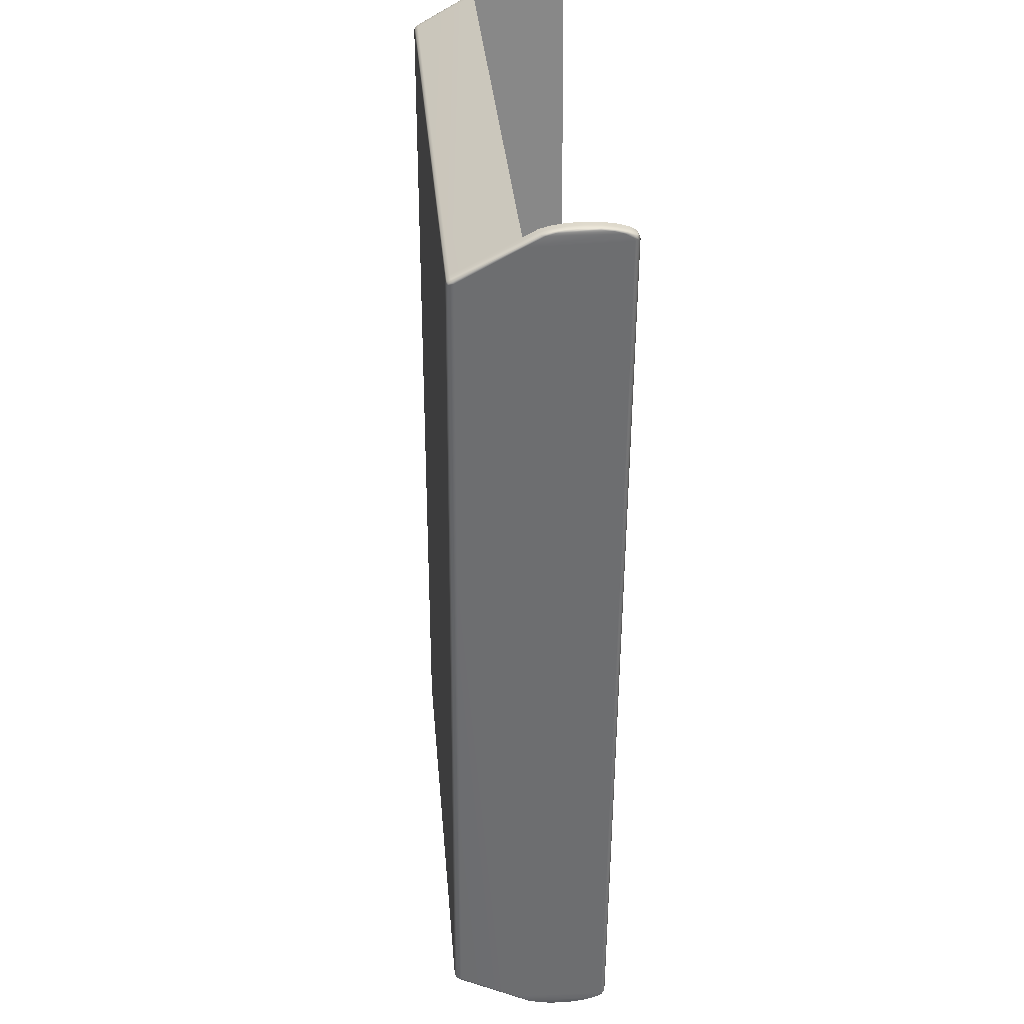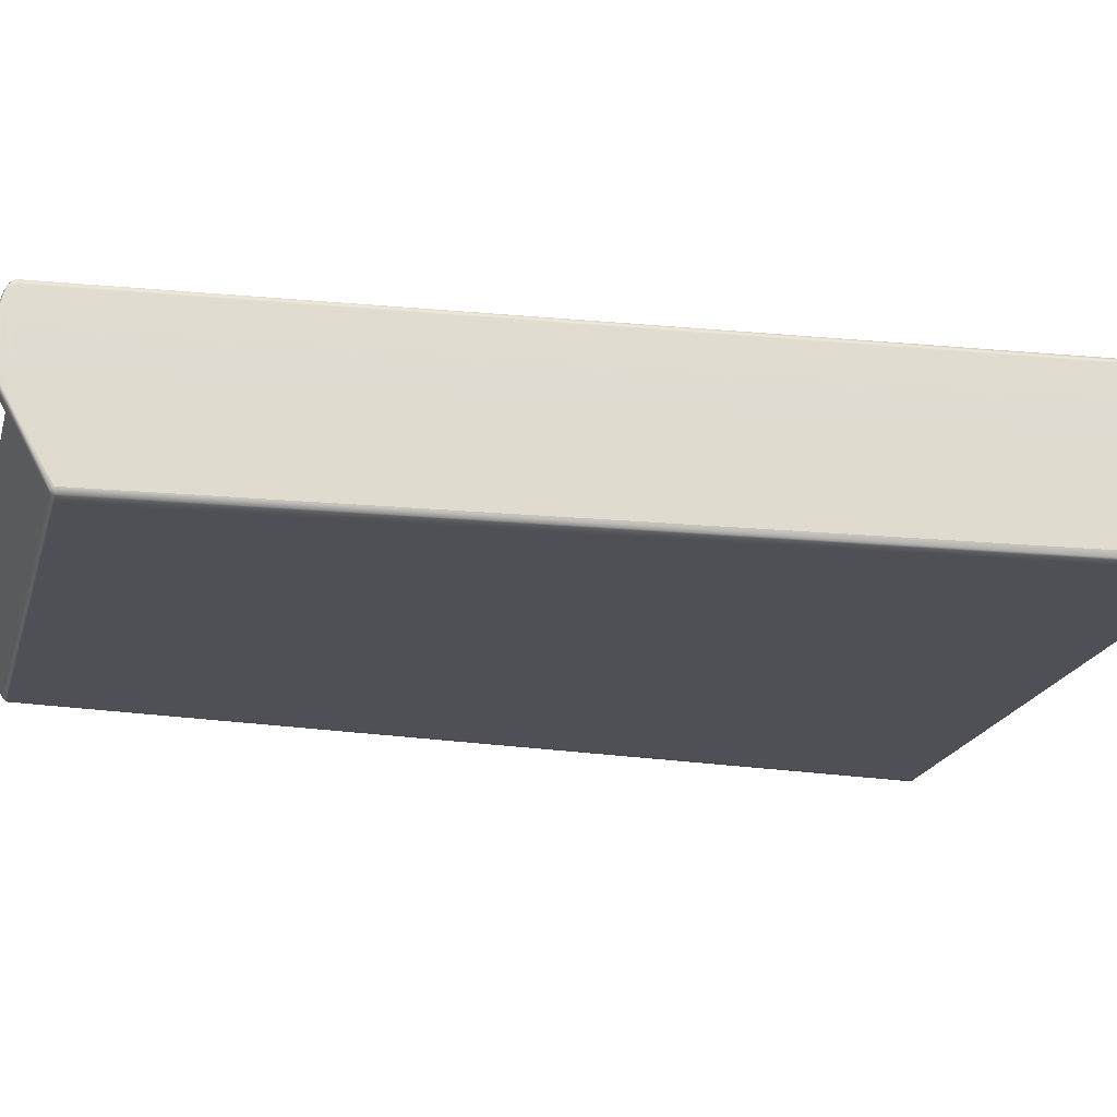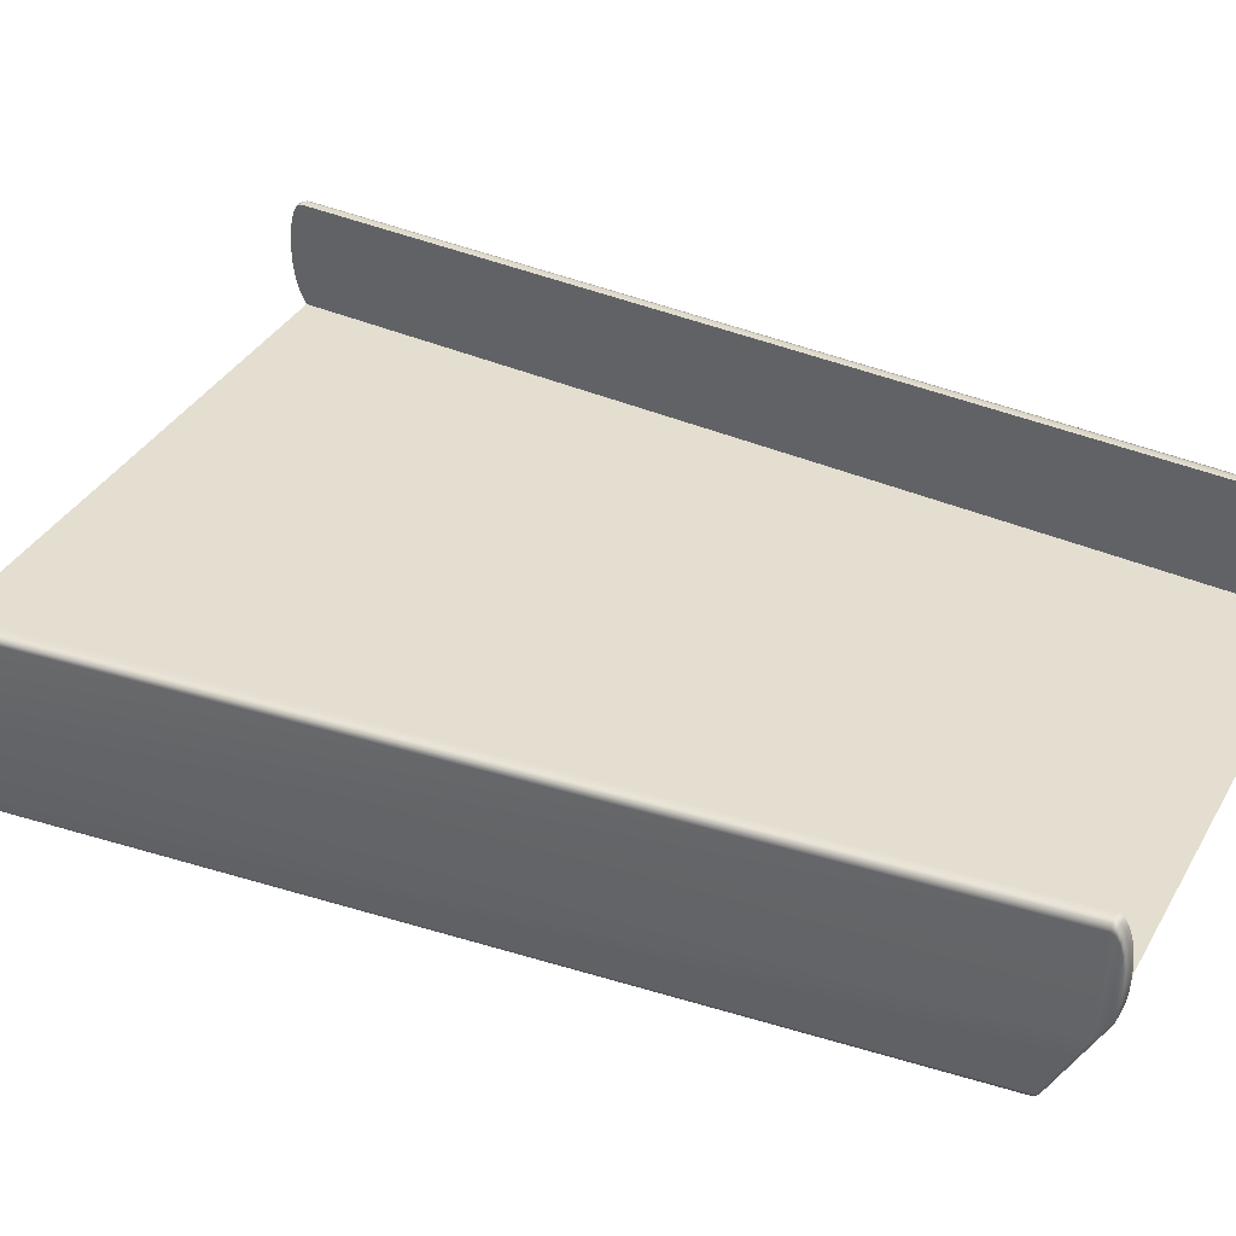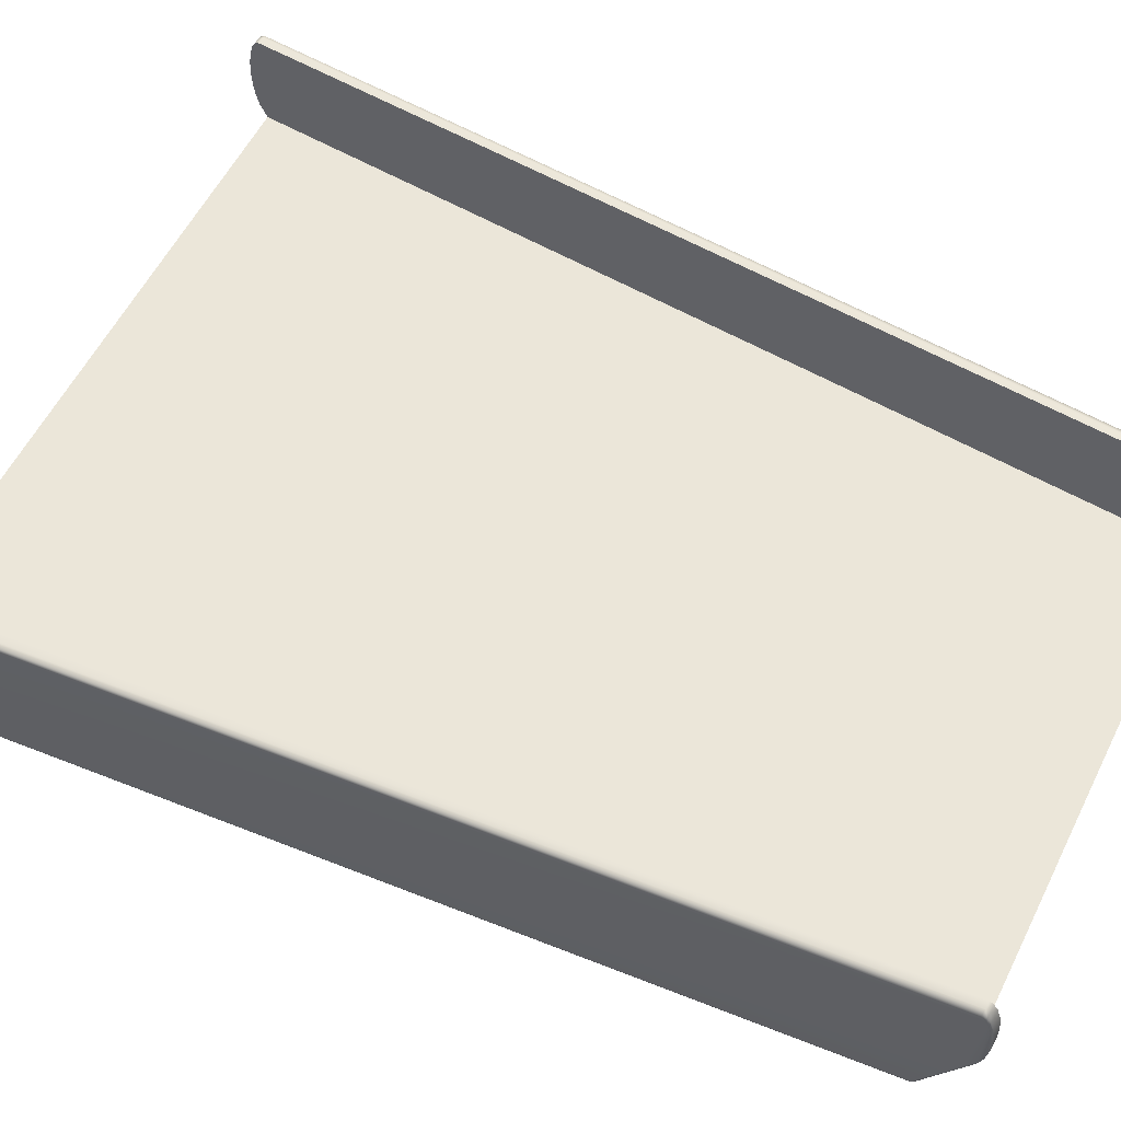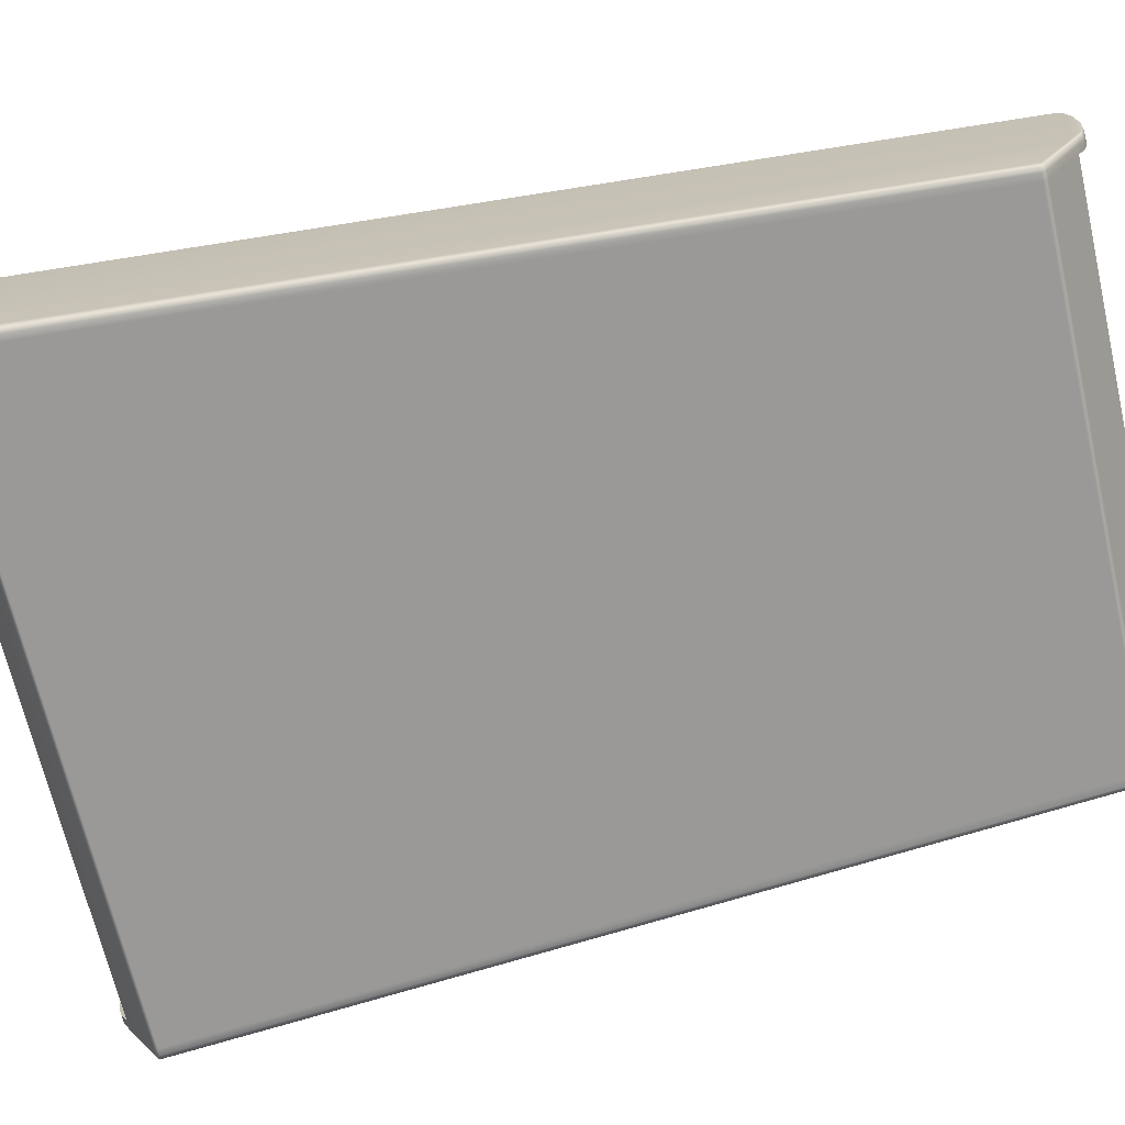
<metadata>
{"format":"obj","ext":"obj","renderer":"f3d","projection":"perspective","resolution":1024,"background":"white","views":[{"elev":31.2,"azim":85.4,"up":"+Z"},{"elev":-19.3,"azim":-103.5,"up":"+Y"},{"elev":35.9,"azim":116.9,"up":"+Y"},{"elev":57.5,"azim":117.3,"up":"+Y"},{"elev":-68.9,"azim":103.9,"up":"+Y"}]}
</metadata>
<code>
g
v 3.446 0.6899 4.926
v 3.447 0.537 4.933
v 3.446 0.384 4.926
v 3.445 0.8279 4.905
v 3.445 0.2461 4.905
v 3.442 0.9373 4.874
v 3.442 0.1366 4.874
v 3.439 1.008 4.834
v 3.436 -0.00016 4.798
v 3.435 1.032 4.789
v 2.608 -0.00016 -4.904
v 2.608 1.032 -4.894
v 2.604 1.008 -4.939
v 2.601 0.1366 -4.979
v 2.601 0.9373 -4.979
v 2.598 0.2461 -5.011
v 2.598 0.8279 -5.011
v 2.597 0.384 -5.031
v 2.597 0.6899 -5.031
v 2.596 0.537 -5.038
v -3.195 0.6899 5.003
v -3.195 0.384 5.003
v -3.195 0.537 5.01
v -3.194 0.8279 4.982
v -3.194 0.2461 4.982
v -3.192 0.9373 4.951
v -3.192 0.1366 4.951
v -3.189 1.008 4.911
v -3.187 -0.00016 4.876
v -3.186 1.032 4.866
v -2.574 -0.00016 -4.826
v -2.575 1.032 -4.816
v -2.572 1.008 -4.861
v -2.57 0.1366 -4.901
v -2.57 0.9373 -4.901
v -2.568 0.2461 -4.932
v -2.568 0.8279 -4.932
v -2.566 0.384 -4.953
v -2.566 0.6899 -4.953
v -2.566 0.537 -4.96
v 3.436 -0.00016 4.798
v -3.187 -0.00016 4.876
v -2.574 -0.00016 -4.826
v 2.608 -0.00016 -4.904
v -3.299 -0.6079 4.499
v -2.734 -0.6079 -4.449
v -2.713 -0.0003614 -4.787
v -3.32 -0.0003614 4.837
v 3.439 1.008 4.834
v 3.435 1.032 4.789
v 3.508 1.032 4.789
v 2.608 1.032 -4.894
v 3.512 1.008 4.834
v 3.442 0.9373 4.874
v 2.681 1.032 -4.894
v 2.604 1.008 -4.939
v 3.515 0.9373 4.874
v 3.445 0.8279 4.905
v 2.678 1.008 -4.939
v 2.601 0.9373 -4.979
v 3.518 0.8279 4.905
v 3.446 0.6899 4.926
v 2.674 0.9373 -4.979
v 2.598 0.8279 -5.011
v 3.519 0.6899 4.926
v 3.447 0.537 4.933
v 2.671 0.8279 -5.011
v 2.597 0.6899 -5.031
v 3.52 0.537 4.933
v 3.446 0.384 4.926
v 2.67 0.6899 -5.031
v 2.596 0.537 -5.038
v 3.519 0.384 4.926
v 3.445 0.2461 4.905
v 2.669 0.537 -5.038
v 2.597 0.384 -5.031
v 3.518 0.2461 4.905
v 3.442 0.1366 4.874
v 2.67 0.384 -5.031
v 2.598 0.2461 -5.011
v 3.515 0.1366 4.874
v 3.436 -0.00016 4.798
v 2.671 0.2461 -5.011
v 2.601 0.1366 -4.979
v 2.674 0.1366 -4.979
v 2.608 -0.00016 -4.904
v 2.714 0.537 -5.033
v 2.715 0.3899 -5.026
v 2.716 0.2572 -5.007
v 2.719 0.152 -4.976
v 2.681 0.001552 -4.905
v 2.715 0.6841 -5.026
v 2.637 -0.6396 -4.555
v -2.574 -0.00016 -4.826
v 2.716 0.8167 -5.007
v 2.719 0.922 -4.976
v 2.722 0.9896 -4.938
v 2.734 0.537 -5.02
v 2.734 0.6699 -5.013
v 2.734 0.4041 -5.013
v 2.736 0.2842 -4.996
v 2.736 0.7898 -4.996
v 2.738 0.1891 -4.968
v 2.747 -0.0003614 -4.866
v 2.738 0.8849 -4.968
v 2.741 0.946 -4.934
v 2.726 1.013 -4.894
v 2.726 0.001409 -4.894
v 2.744 0.9678 -4.894
v 3.552 1.013 4.789
v 3.568 -0.0003614 4.76
v 3.571 0.9678 4.789
v 3.574 0.946 4.828
v 3.556 0.9896 4.832
v 3.577 0.8849 4.862
v 3.559 0.922 4.87
v 3.562 0.8167 4.901
v 3.579 0.7898 4.89
v 3.563 0.6841 4.92
v 3.577 0.1891 4.862
v 3.581 0.6699 4.908
v 3.564 0.537 4.927
v 3.579 0.2842 4.89
v 3.581 0.537 4.914
v 3.581 0.4041 4.908
v 3.563 0.3899 4.92
v 3.562 0.2572 4.901
v 3.559 0.152 4.87
v 3.51 0.001552 4.799
v 3.552 0.001409 4.788
v 3.406 -0.6396 4.45
v -3.187 -0.00016 4.876
v 3.48 -0.6396 4.45
v 3.523 -0.6214 4.448
v 3.539 -0.6079 4.422
v 3.521 -0.6518 4.425
v 2.776 -0.6079 -4.528
v 3.478 -0.67 4.427
v 3.519 -0.6622 4.401
v 3.404 -0.67 4.427
v 3.476 -0.6804 4.402
v 2.759 -0.6622 -4.507
v -3.165 -0.6396 4.527
v 2.755 -0.6214 -4.554
v 2.757 -0.6518 -4.531
v 2.715 -0.6804 -4.508
v 3.402 -0.6804 4.402
v 2.711 -0.6396 -4.555
v 2.713 -0.67 -4.533
v 2.641 -0.6804 -4.508
v 2.639 -0.67 -4.533
v -2.599 -0.6804 -4.43
v -3.163 -0.67 4.504
v -2.598 -0.67 -4.454
v -3.162 -0.6804 4.479
v -2.596 -0.6396 -4.477
v -2.673 -0.6804 -4.43
v -2.672 -0.67 -4.454
v -3.239 -0.6396 4.527
v -3.237 -0.67 4.504
v -3.236 -0.6804 4.479
v -2.717 -0.6622 -4.428
v -3.261 0.001552 4.876
v -3.265 0.1366 4.951
v -3.192 0.1366 4.951
v -3.267 0.2461 4.982
v -3.194 0.2461 4.982
v -3.309 0.152 4.947
v -3.304 0.001409 4.865
v -3.282 -0.6214 4.526
v -3.281 -0.6518 4.503
v -3.268 0.384 5.003
v -3.195 0.384 5.003
v -3.299 -0.6079 4.499
v -3.279 -0.6622 4.478
v -3.32 -0.0003614 4.837
v -2.734 -0.6079 -4.449
v -3.311 0.2572 4.978
v -3.268 0.537 5.01
v -3.195 0.537 5.01
v -2.716 -0.6518 -4.453
v -2.714 -0.6214 -4.476
v -2.713 -0.0003614 -4.787
v -2.693 0.001409 -4.815
v -2.67 -0.6396 -4.477
v -2.648 0.001552 -4.827
v -2.687 0.152 -4.898
v -2.643 0.1366 -4.901
v -2.57 0.1366 -4.901
v -2.641 0.2461 -4.932
v -2.568 0.2461 -4.932
v -2.639 0.384 -4.953
v -2.566 0.384 -4.953
v -2.685 0.2572 -4.928
v -2.639 0.537 -4.96
v -2.566 0.537 -4.96
v -2.706 0.1891 -4.89
v -2.684 0.3899 -4.948
v -2.639 0.6899 -4.953
v -2.566 0.6899 -4.953
v -2.705 0.2842 -4.917
v -2.684 0.537 -4.954
v -2.641 0.8279 -4.932
v -2.568 0.8279 -4.932
v -2.703 0.4041 -4.935
v -2.684 0.6841 -4.948
v -2.643 0.9373 -4.901
v -2.57 0.9373 -4.901
v -2.703 0.537 -4.941
v -2.703 0.6699 -4.935
v -2.685 0.8167 -4.928
v -2.705 0.7898 -4.917
v -2.645 1.008 -4.861
v -2.572 1.008 -4.861
v -2.687 0.922 -4.898
v -2.706 0.8849 -4.89
v -2.648 1.032 -4.816
v -2.575 1.032 -4.816
v -2.69 0.9896 -4.859
v -2.708 0.946 -4.855
v -2.693 1.013 -4.816
v -3.259 1.032 4.866
v -3.186 1.032 4.866
v -3.189 1.008 4.911
v -2.711 0.9678 -4.816
v -3.322 0.9678 4.866
v -3.304 1.013 4.866
v -3.262 1.008 4.911
v -3.192 0.9373 4.951
v -3.325 0.946 4.905
v -3.306 0.9896 4.909
v -3.265 0.9373 4.951
v -3.194 0.8279 4.982
v -3.327 0.8849 4.94
v -3.309 0.922 4.947
v -3.267 0.8279 4.982
v -3.195 0.6899 5.003
v -3.327 0.1891 4.94
v -3.329 0.7898 4.967
v -3.311 0.8167 4.978
v -3.268 0.6899 5.003
v -3.329 0.2842 4.967
v -3.33 0.6699 4.985
v -3.312 0.6841 4.997
v -3.312 0.537 5.004
v -3.312 0.3899 4.997
v -3.33 0.4041 4.985
v -3.33 0.537 4.991
g _0
f 3 2 1
f 3 1 4
f 5 3 4
f 5 4 6
f 7 5 6
f 7 6 8
f 9 7 8
f 9 8 10
f 11 9 10
f 12 11 10
f 13 11 12
f 14 11 13
f 15 14 13
f 16 14 15
f 17 16 15
f 18 16 17
f 19 18 17
f 20 18 19
f 23 22 21
f 21 22 24
f 22 25 24
f 24 25 26
f 25 27 26
f 26 27 28
f 27 29 28
f 28 29 30
f 29 31 30
f 31 32 30
f 31 33 32
f 31 34 33
f 34 35 33
f 34 36 35
f 36 37 35
f 36 38 37
f 38 39 37
f 38 40 39
f 43 42 41
f 44 43 41
f 47 46 45
f 48 47 45
f 51 50 49
f 52 50 51
f 53 51 49
f 53 49 54
f 55 52 51
f 52 55 56
f 57 53 54
f 57 54 58
f 55 59 56
f 56 59 60
f 61 57 58
f 61 58 62
f 59 63 60
f 60 63 64
f 65 61 62
f 65 62 66
f 63 67 64
f 64 67 68
f 69 65 66
f 69 66 70
f 67 71 68
f 68 71 72
f 73 69 70
f 73 70 74
f 71 75 72
f 72 75 76
f 77 73 74
f 77 74 78
f 75 79 76
f 76 79 80
f 81 77 78
f 78 82 81
f 79 83 80
f 80 83 84
f 83 85 84
f 86 84 85
f 75 71 87
f 88 79 75
f 87 88 75
f 83 79 89
f 79 88 89
f 85 83 90
f 83 89 90
f 91 86 85
f 91 85 90
f 71 92 87
f 71 67 92
f 86 91 93
f 86 93 94
f 67 95 92
f 67 63 95
f 63 96 95
f 63 59 96
f 59 97 96
f 59 55 97
f 87 92 98
f 92 95 99
f 92 99 98
f 98 100 87
f 98 99 100
f 100 88 87
f 88 100 101
f 101 100 99
f 89 88 101
f 95 102 99
f 95 96 102
f 102 101 99
f 89 101 103
f 103 101 102
f 90 89 103
f 90 103 104
f 104 103 105
f 105 103 102
f 96 105 102
f 96 97 105
f 97 106 105
f 106 104 105
f 97 107 106
f 55 107 97
f 108 90 104
f 108 91 90
f 107 109 106
f 106 109 104
f 107 55 110
f 55 51 110
f 104 109 111
f 109 112 111
f 109 107 112
f 107 110 112
f 112 113 111
f 112 110 113
f 110 51 114
f 110 114 113
f 51 53 114
f 113 114 115
f 111 113 115
f 114 53 116
f 114 116 115
f 53 57 116
f 116 57 117
f 57 61 117
f 115 116 118
f 116 117 118
f 117 61 119
f 61 65 119
f 120 111 115
f 120 115 118
f 118 117 121
f 117 119 121
f 119 65 122
f 65 69 122
f 123 120 118
f 123 118 121
f 121 119 124
f 119 122 124
f 121 124 125
f 125 124 122
f 125 123 121
f 126 122 69
f 126 125 122
f 125 126 123
f 73 126 69
f 126 127 123
f 126 73 127
f 123 127 120
f 73 77 127
f 127 128 120
f 127 77 128
f 77 81 128
f 120 128 111
f 81 129 128
f 82 129 81
f 128 130 111
f 129 130 128
f 129 82 131
f 82 132 131
f 129 133 130
f 133 129 131
f 111 130 134
f 133 134 130
f 135 111 134
f 104 111 135
f 134 133 136
f 136 135 134
f 137 104 135
f 108 104 137
f 133 138 136
f 133 131 138
f 139 135 136
f 137 135 139
f 136 138 139
f 131 140 138
f 138 141 139
f 138 140 141
f 142 137 139
f 142 139 141
f 131 143 140
f 132 143 131
f 144 108 137
f 142 145 137
f 145 144 137
f 146 142 141
f 145 142 146
f 140 147 141
f 146 141 147
f 144 148 108
f 148 91 108
f 91 148 93
f 144 145 149
f 149 145 146
f 148 144 149
f 149 146 150
f 150 146 147
f 148 149 151
f 151 149 150
f 93 148 151
f 150 152 151
f 152 150 147
f 140 153 147
f 143 153 140
f 151 154 93
f 152 154 151
f 155 152 147
f 153 155 147
f 154 156 93
f 93 156 94
f 152 157 154
f 157 152 155
f 154 158 156
f 157 158 154
f 143 159 153
f 153 160 155
f 159 160 153
f 161 157 155
f 160 161 155
f 157 162 158
f 162 157 161
f 163 159 143
f 132 163 143
f 163 132 164
f 132 165 164
f 166 164 165
f 167 166 165
f 163 164 168
f 164 166 168
f 159 163 169
f 169 163 168
f 159 170 160
f 170 159 169
f 160 171 161
f 170 171 160
f 172 166 167
f 173 172 167
f 170 169 174
f 171 170 174
f 171 175 161
f 175 171 174
f 175 162 161
f 169 176 174
f 169 168 176
f 174 177 175
f 177 162 175
f 166 178 168
f 166 172 178
f 179 172 173
f 180 179 173
f 181 162 177
f 162 181 158
f 182 181 177
f 177 183 182
f 183 184 182
f 158 181 185
f 181 182 185
f 185 182 184
f 158 185 156
f 185 186 156
f 186 185 184
f 186 94 156
f 186 184 187
f 187 184 183
f 94 186 188
f 188 186 187
f 189 94 188
f 188 190 189
f 190 188 187
f 190 191 189
f 190 192 191
f 192 193 191
f 194 190 187
f 192 190 194
f 192 195 193
f 195 196 193
f 197 187 183
f 194 187 197
f 198 192 194
f 192 198 195
f 195 199 196
f 199 200 196
f 201 194 197
f 198 194 201
f 198 202 195
f 199 195 202
f 199 203 200
f 203 204 200
f 205 198 201
f 198 205 202
f 206 199 202
f 203 199 206
f 203 207 204
f 207 208 204
f 205 209 202
f 206 202 209
f 210 209 205
f 205 201 210
f 210 206 209
f 211 203 206
f 211 206 210
f 207 203 211
f 201 212 210
f 212 211 210
f 201 197 212
f 207 213 208
f 213 214 208
f 215 207 211
f 215 211 212
f 213 207 215
f 197 216 212
f 216 215 212
f 197 183 216
f 213 217 214
f 217 218 214
f 219 213 215
f 219 215 216
f 217 213 219
f 220 219 216
f 183 220 216
f 221 219 220
f 221 217 219
f 218 217 222
f 223 218 222
f 223 222 224
f 225 220 183
f 225 221 220
f 226 225 183
f 221 225 226
f 176 226 183
f 217 221 227
f 227 221 226
f 222 217 227
f 222 228 224
f 224 228 229
f 227 226 230
f 230 226 176
f 222 227 231
f 231 227 230
f 228 222 231
f 228 232 229
f 229 232 233
f 230 176 234
f 231 230 234
f 228 231 235
f 232 228 235
f 235 231 234
f 232 236 233
f 233 236 237
f 176 238 234
f 168 238 176
f 168 178 238
f 235 234 239
f 234 238 239
f 232 235 240
f 236 232 240
f 240 235 239
f 236 241 237
f 237 241 180
f 241 179 180
f 178 242 238
f 238 242 239
f 240 239 243
f 239 242 243
f 236 240 244
f 241 236 244
f 244 240 243
f 179 241 245
f 241 244 245
f 178 246 242
f 245 246 179
f 172 246 178
f 246 172 179
f 246 247 242
f 242 247 243
f 247 246 245
f 244 243 248
f 245 244 248
f 248 247 245
f 248 243 247

</code>
